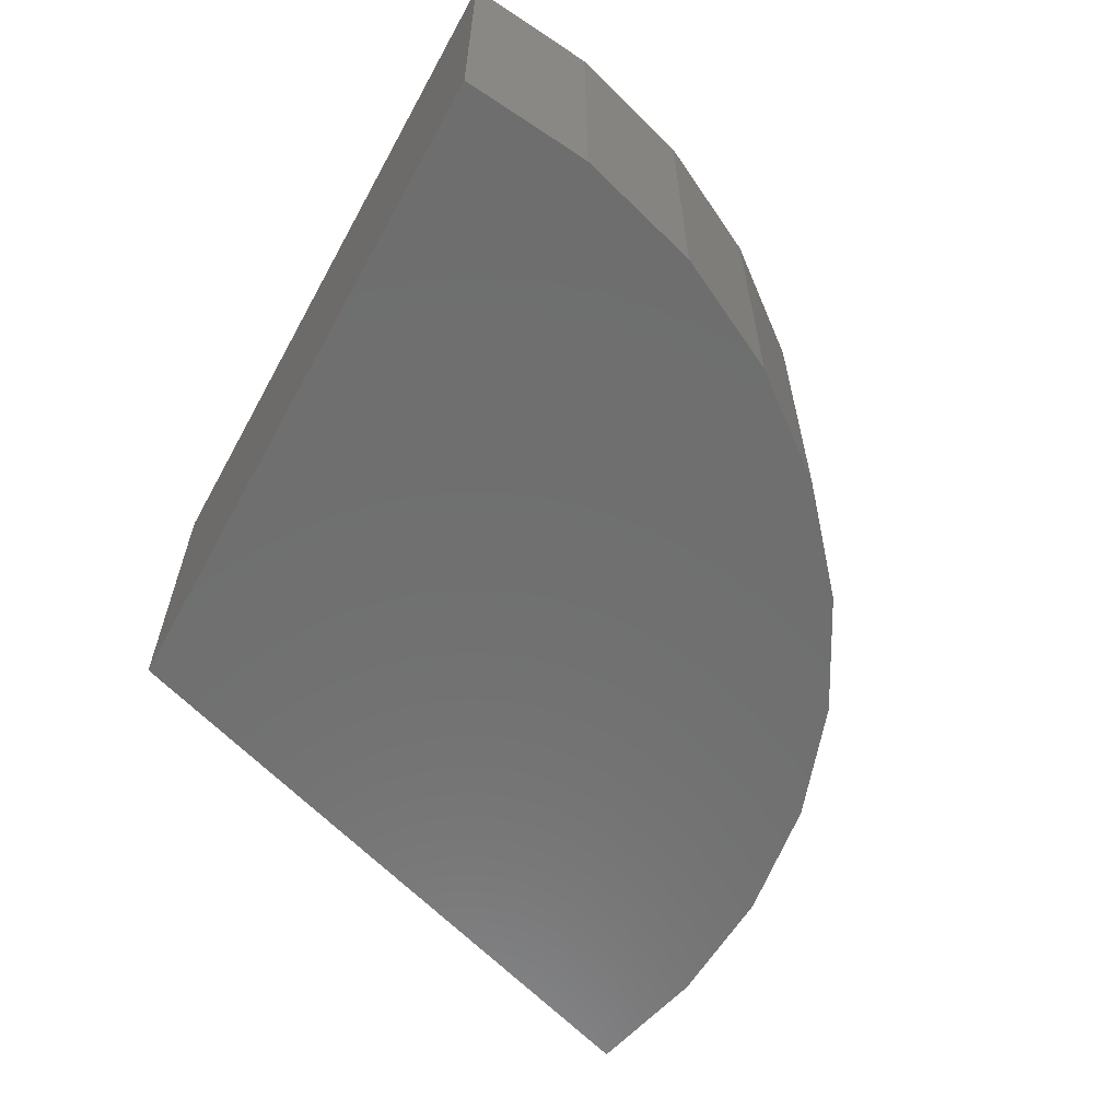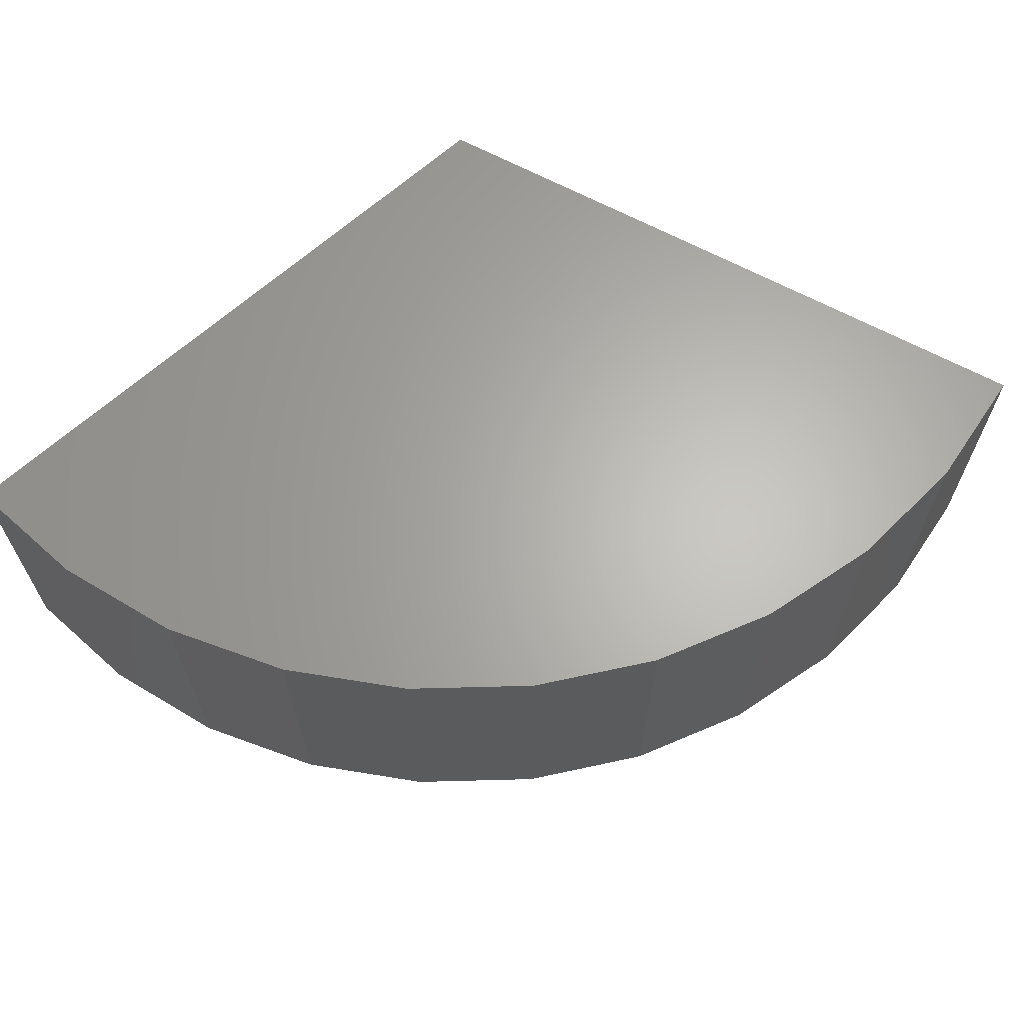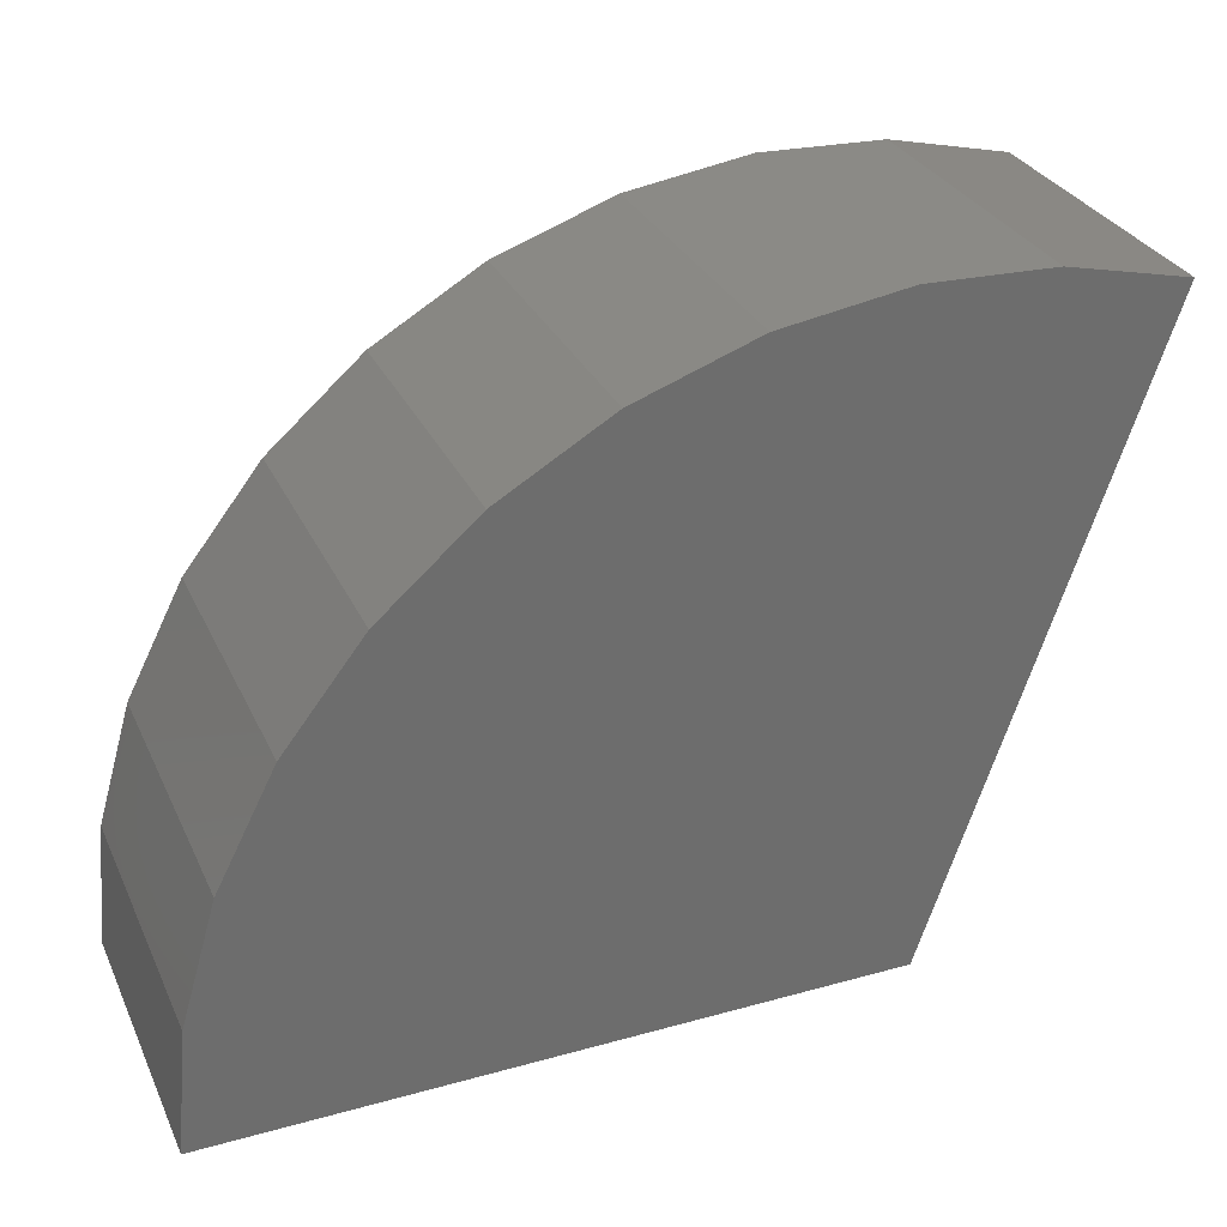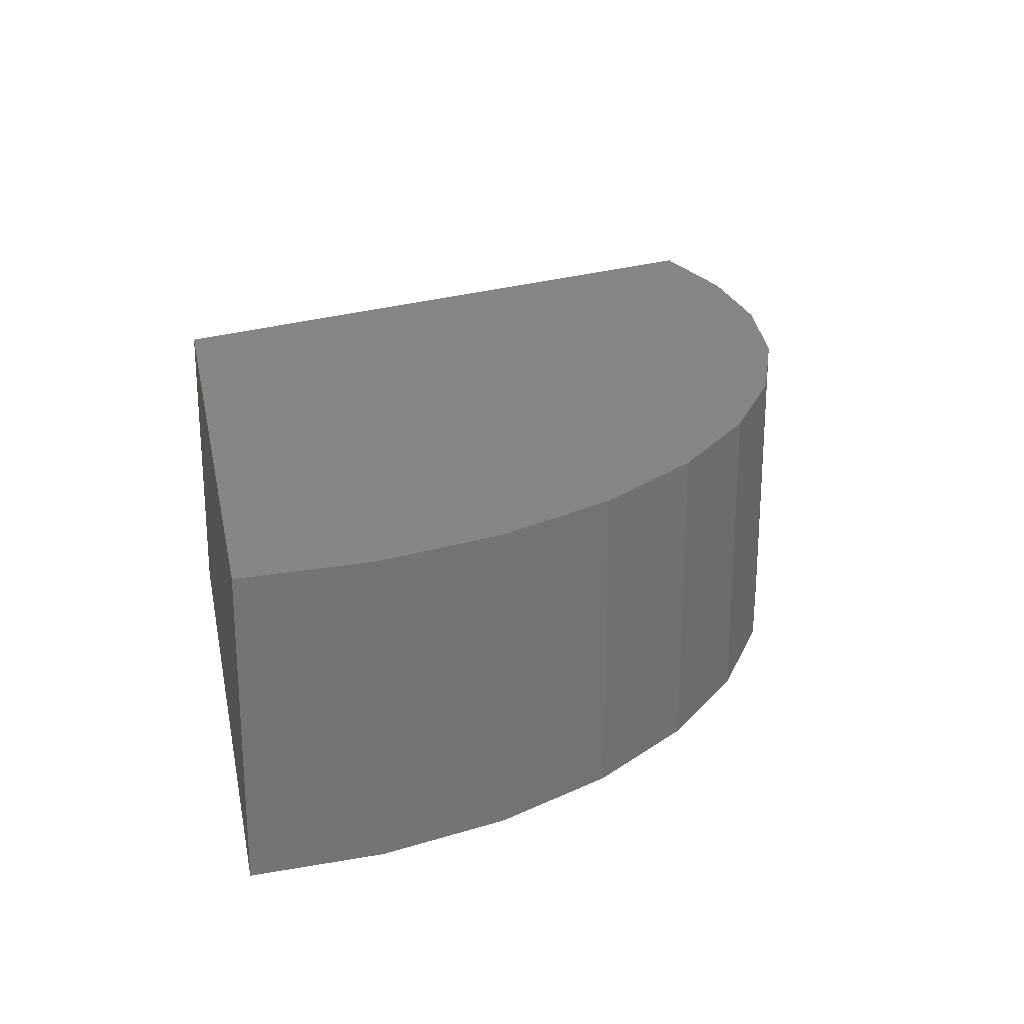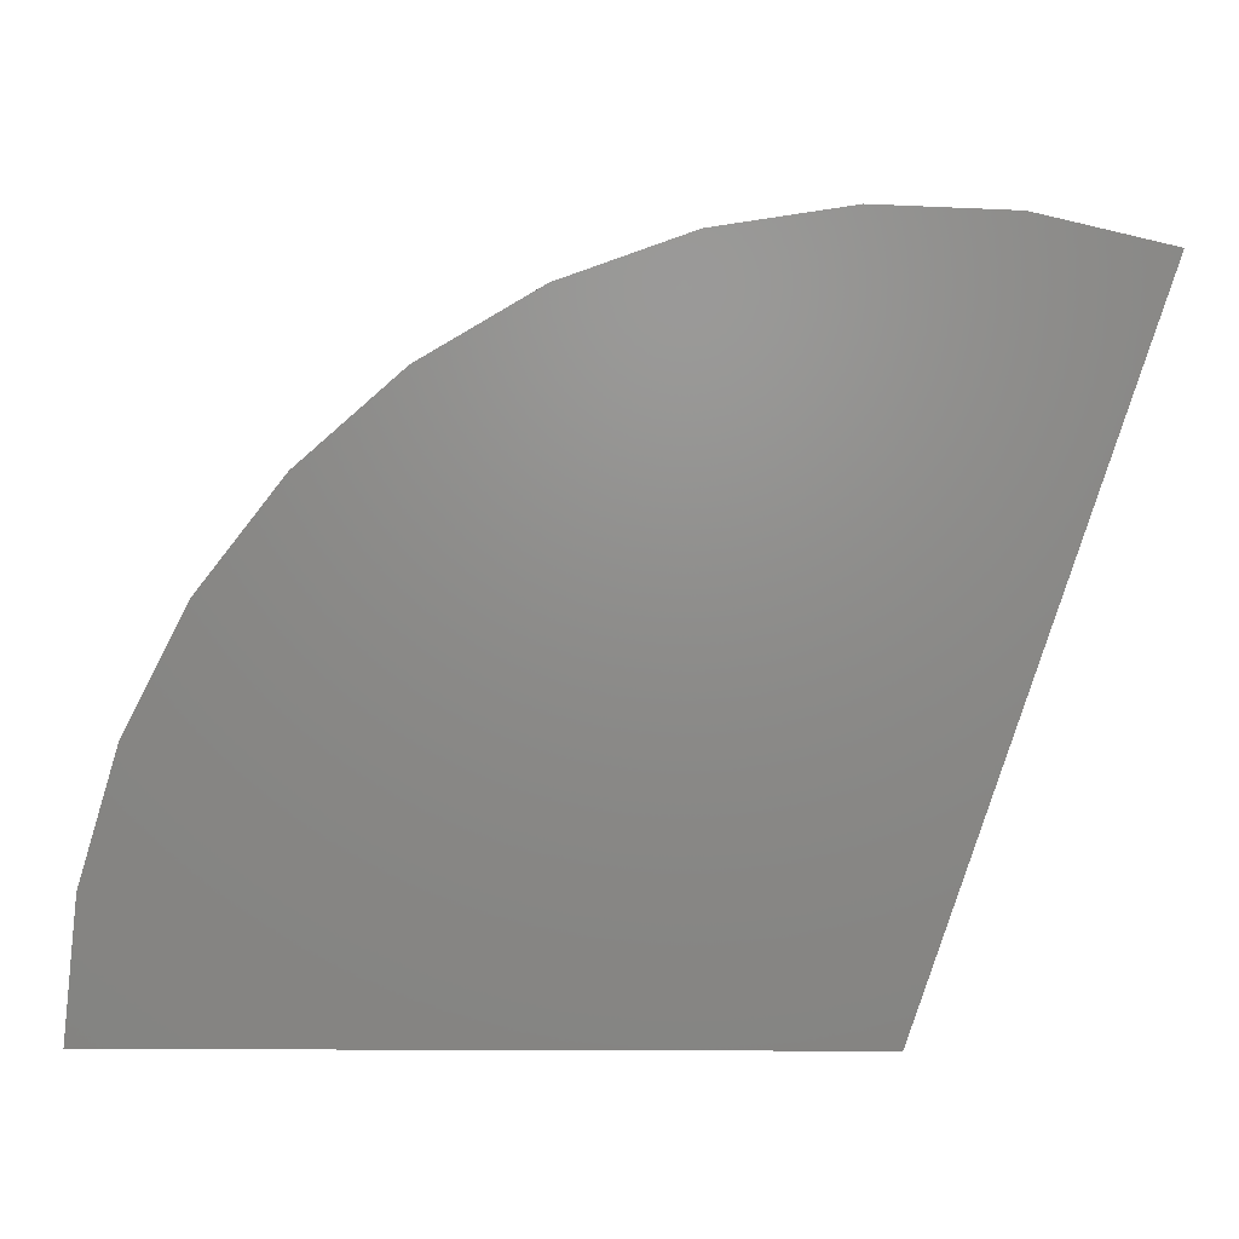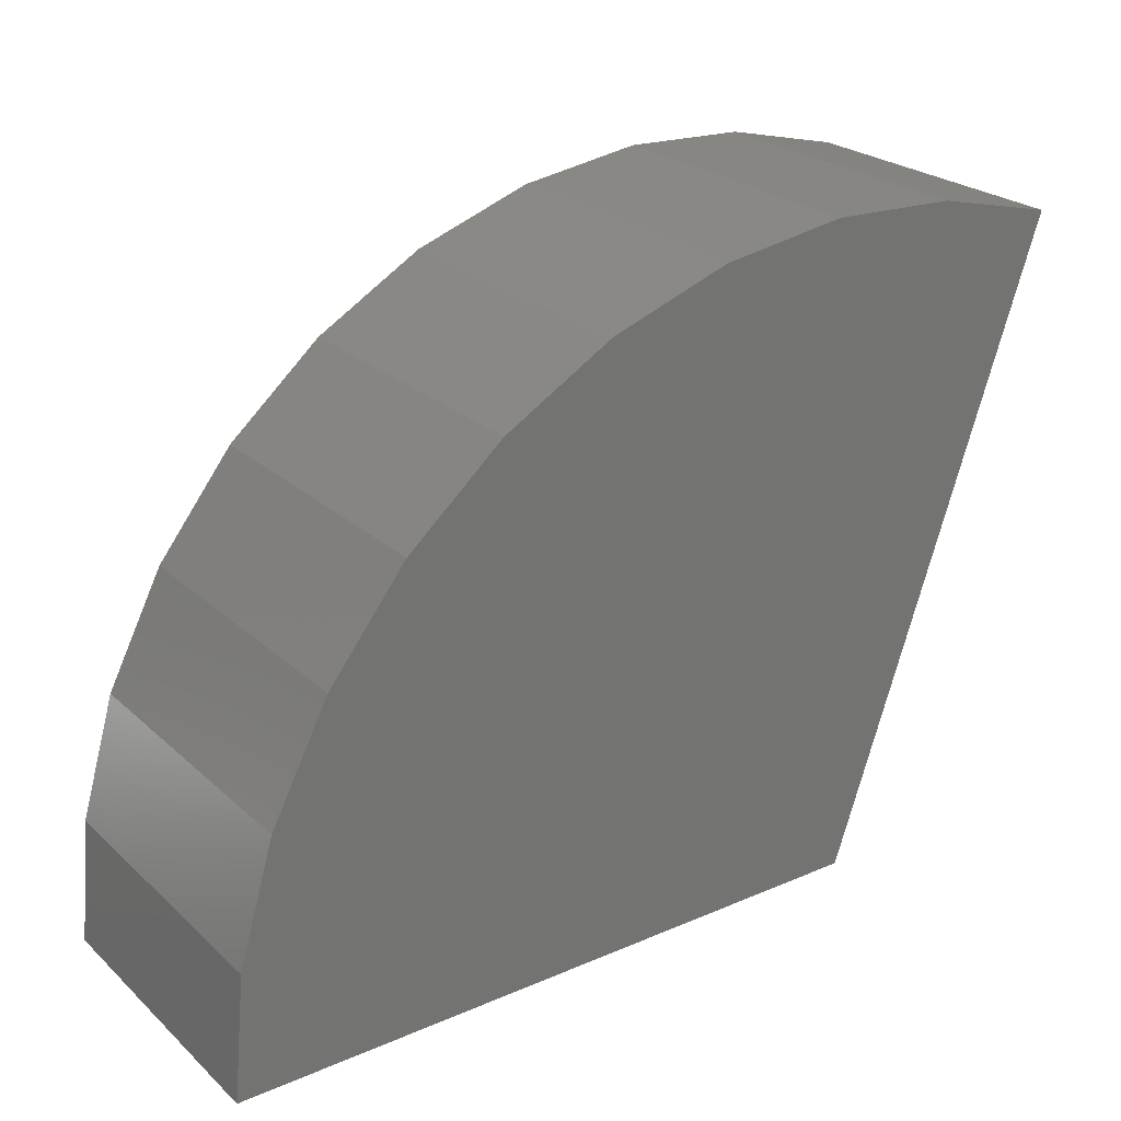
<metadata>
{"format":"stl","ext":"stl","renderer":"f3d","projection":"perspective","resolution":1024,"background":"white","views":[{"elev":-60.9,"azim":-118.7,"up":"+Y"},{"elev":64.5,"azim":-42.6,"up":"+Y"},{"elev":30.7,"azim":-21.8,"up":"+Z"},{"elev":23.3,"azim":-101.2,"up":"+Y"},{"elev":3.6,"azim":0.7,"up":"+Z"},{"elev":24.5,"azim":-35.1,"up":"+Z"}]}
</metadata>
<code>
# stl→obj: 24 verts, 44 faces
v 1.185 -0.3438 1.376
v 0.7188 -0.3438 0
v 1.185 0.314 1.376
v 0.7188 0.314 0
v -0.7344 -0.3438 0
v -0.7344 0.314 0
v 0.9168 -0.3438 1.44
v 0.9168 0.314 1.44
v 0.6418 -0.3438 1.451
v 0.6418 0.314 1.451
v 0.3695 -0.3438 1.411
v 0.3695 0.314 1.411
v 0.1098 -0.3438 1.319
v 0.1098 0.314 1.319
v -0.1281 -0.3438 1.181
v -0.1281 0.314 1.181
v -0.3356 -0.3438 0.9999
v -0.3356 0.314 0.9999
v -0.5053 -0.3438 0.7832
v -0.5053 0.314 0.7832
v -0.631 -0.3438 0.5383
v -0.631 0.314 0.5383
v -0.7083 -0.3438 0.274
v -0.7083 0.314 0.274
f 1 2 3
f 3 2 4
f 5 6 2
f 2 6 4
f 1 3 7
f 7 3 8
f 7 8 9
f 9 8 10
f 9 10 11
f 11 10 12
f 11 12 13
f 13 12 14
f 13 14 15
f 15 14 16
f 15 16 17
f 17 16 18
f 17 18 19
f 19 18 20
f 19 20 21
f 21 20 22
f 21 22 23
f 23 22 24
f 23 24 5
f 5 24 6
f 3 4 6
f 3 6 24
f 3 24 22
f 3 22 20
f 3 20 18
f 3 18 16
f 3 16 14
f 3 14 12
f 3 12 10
f 3 10 8
f 1 7 9
f 1 9 11
f 1 11 13
f 1 13 15
f 1 15 17
f 1 17 19
f 1 19 21
f 1 21 23
f 1 23 5
f 1 5 2

</code>
